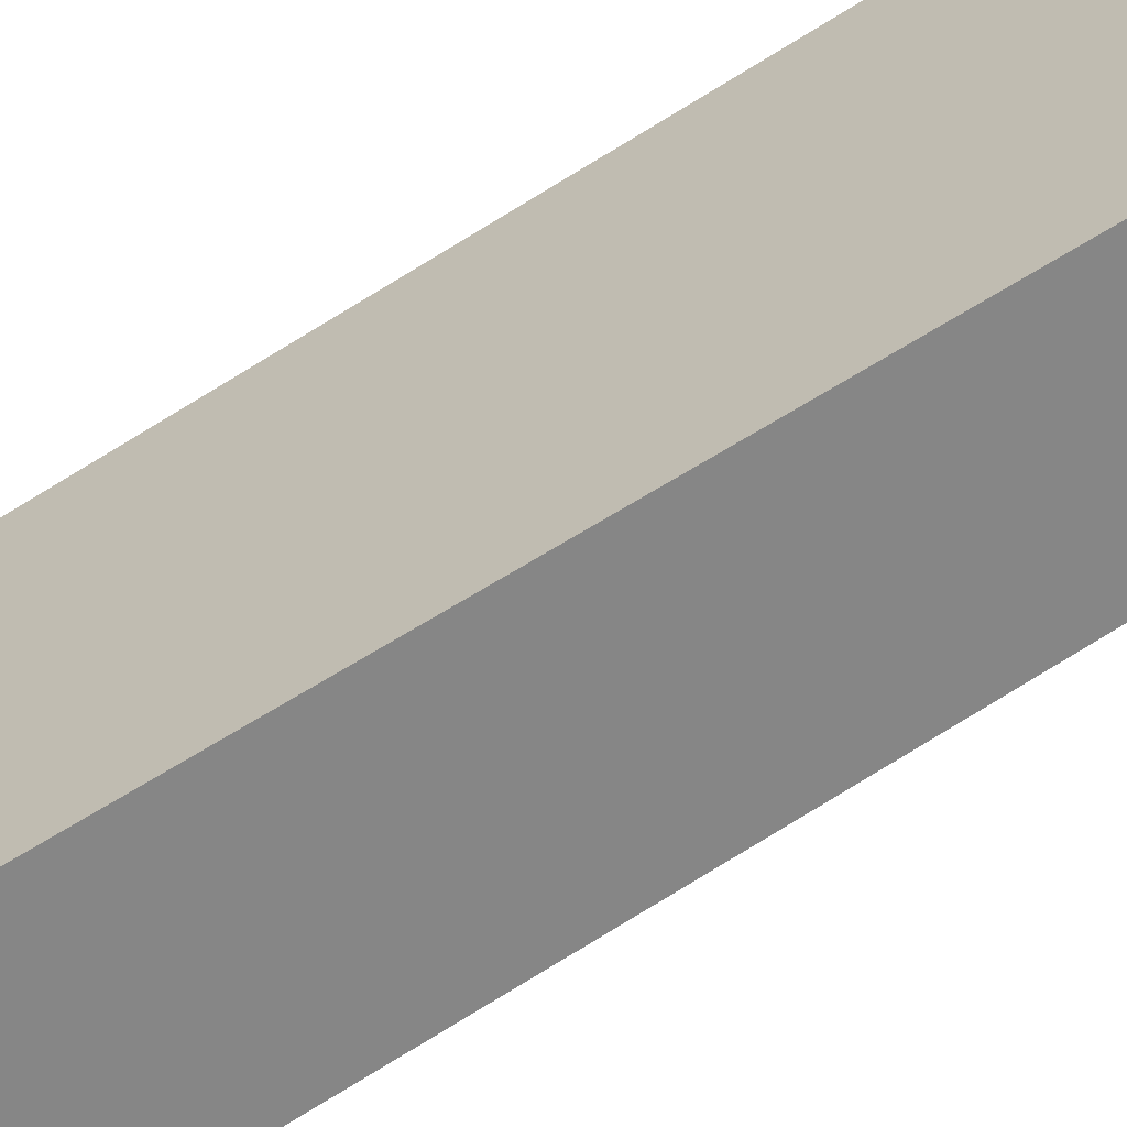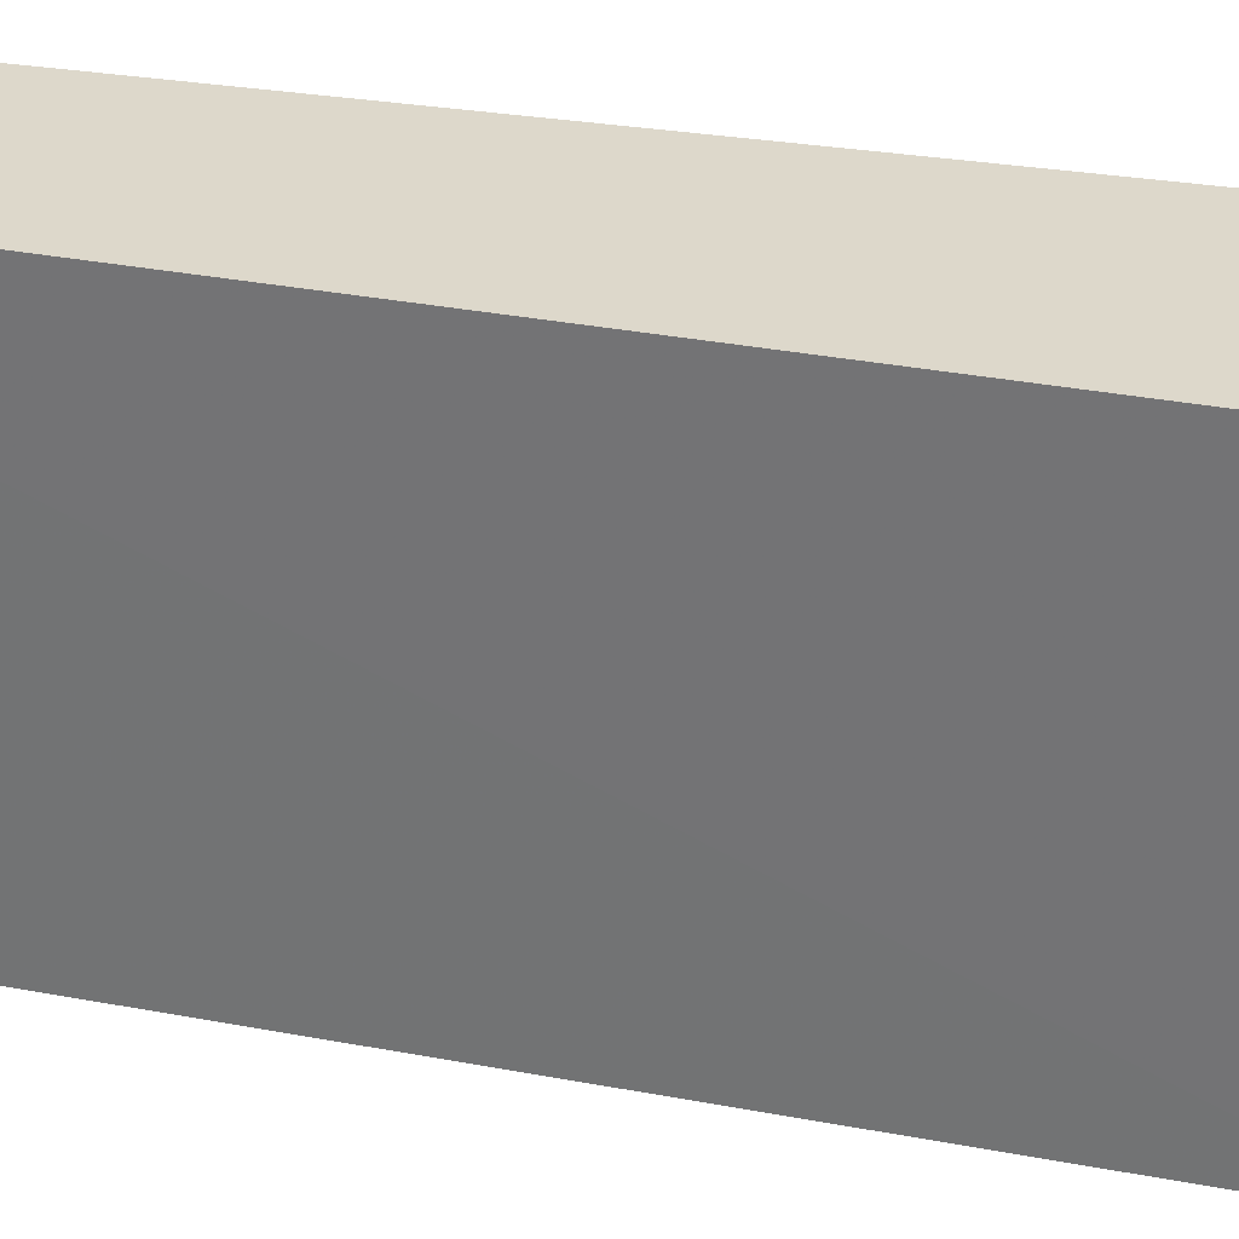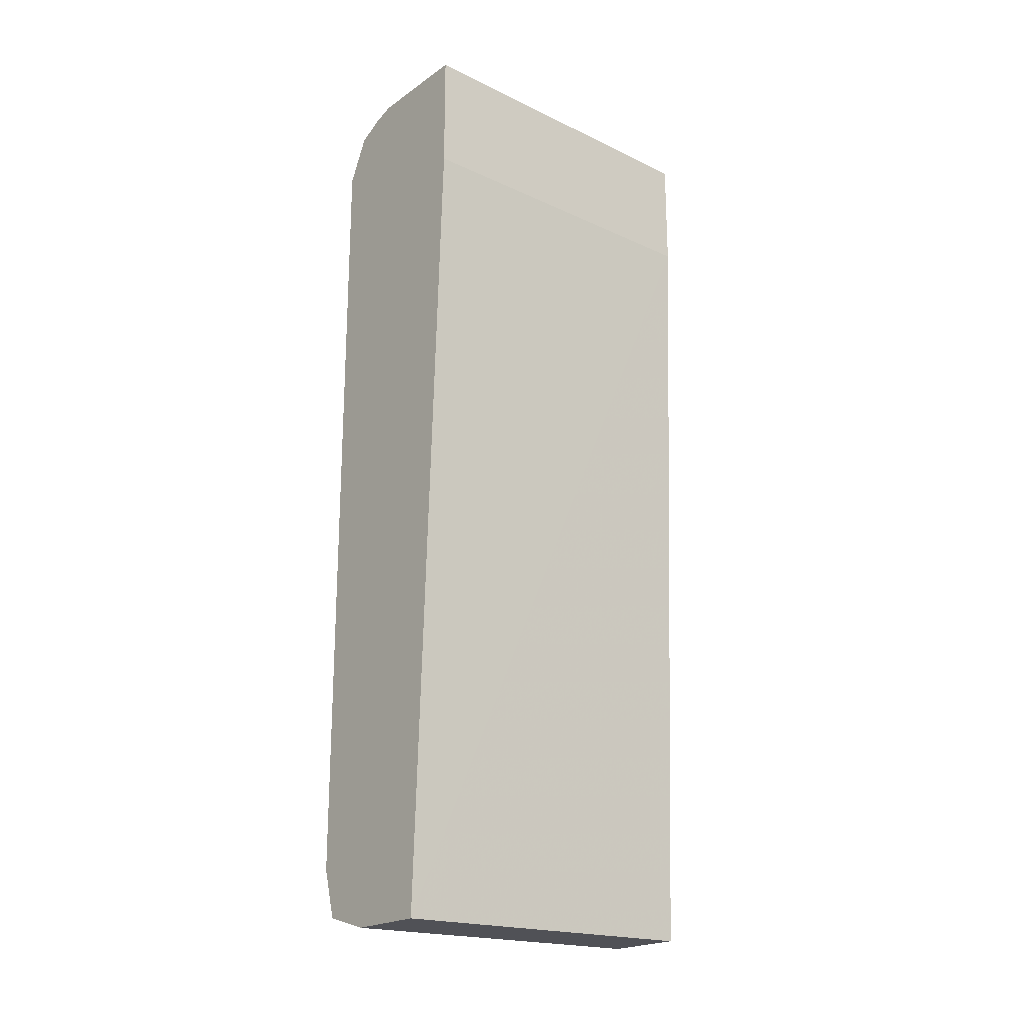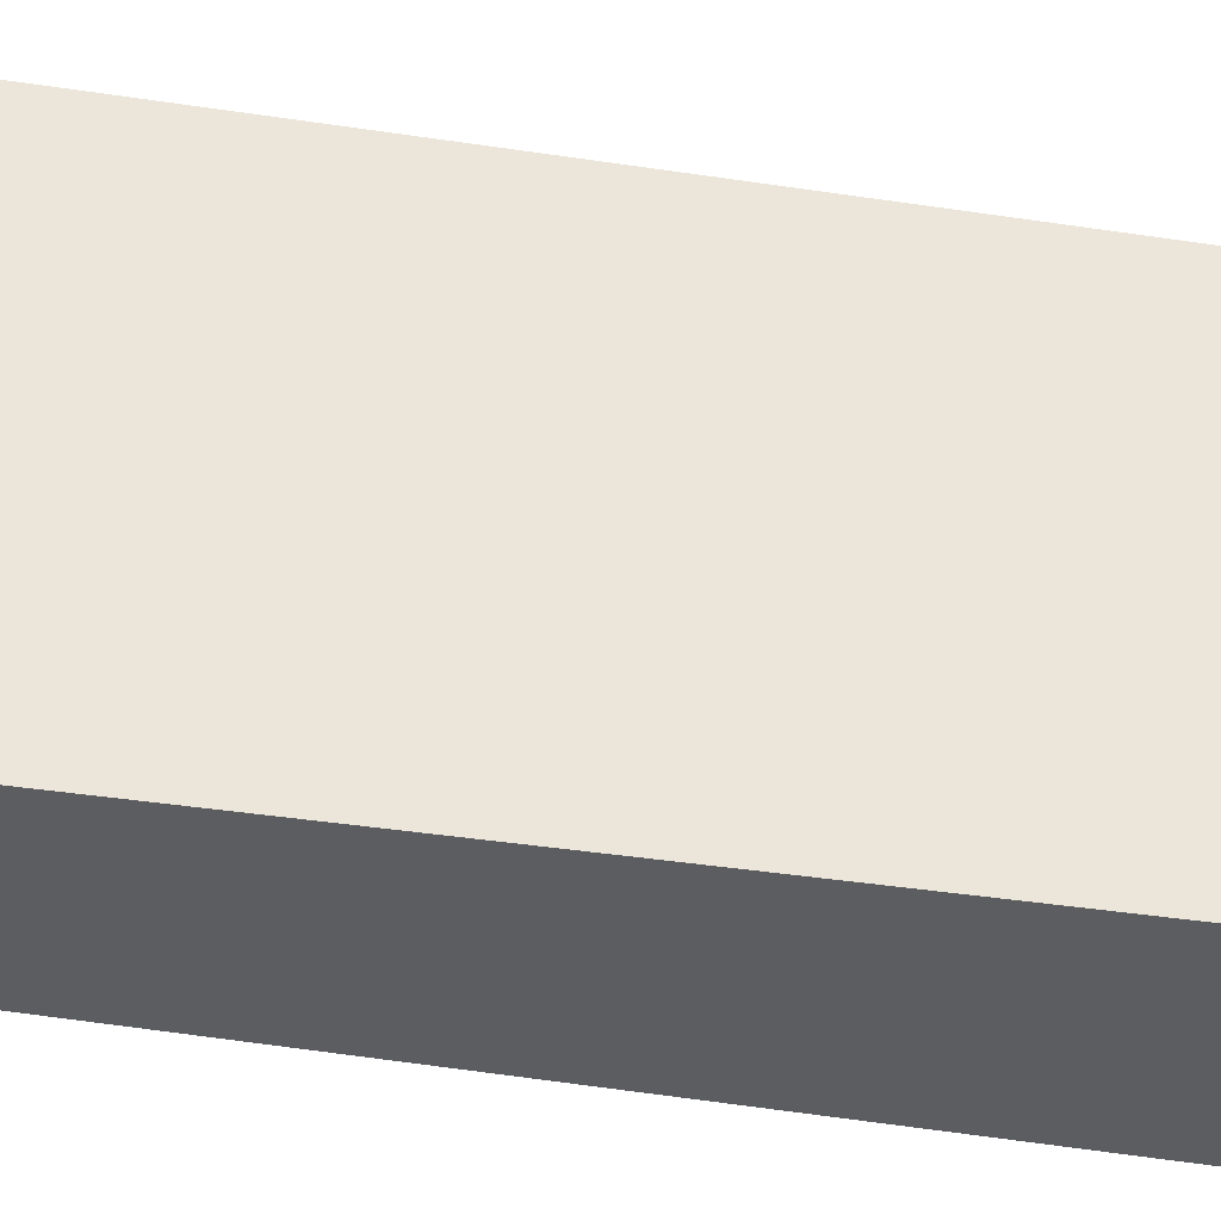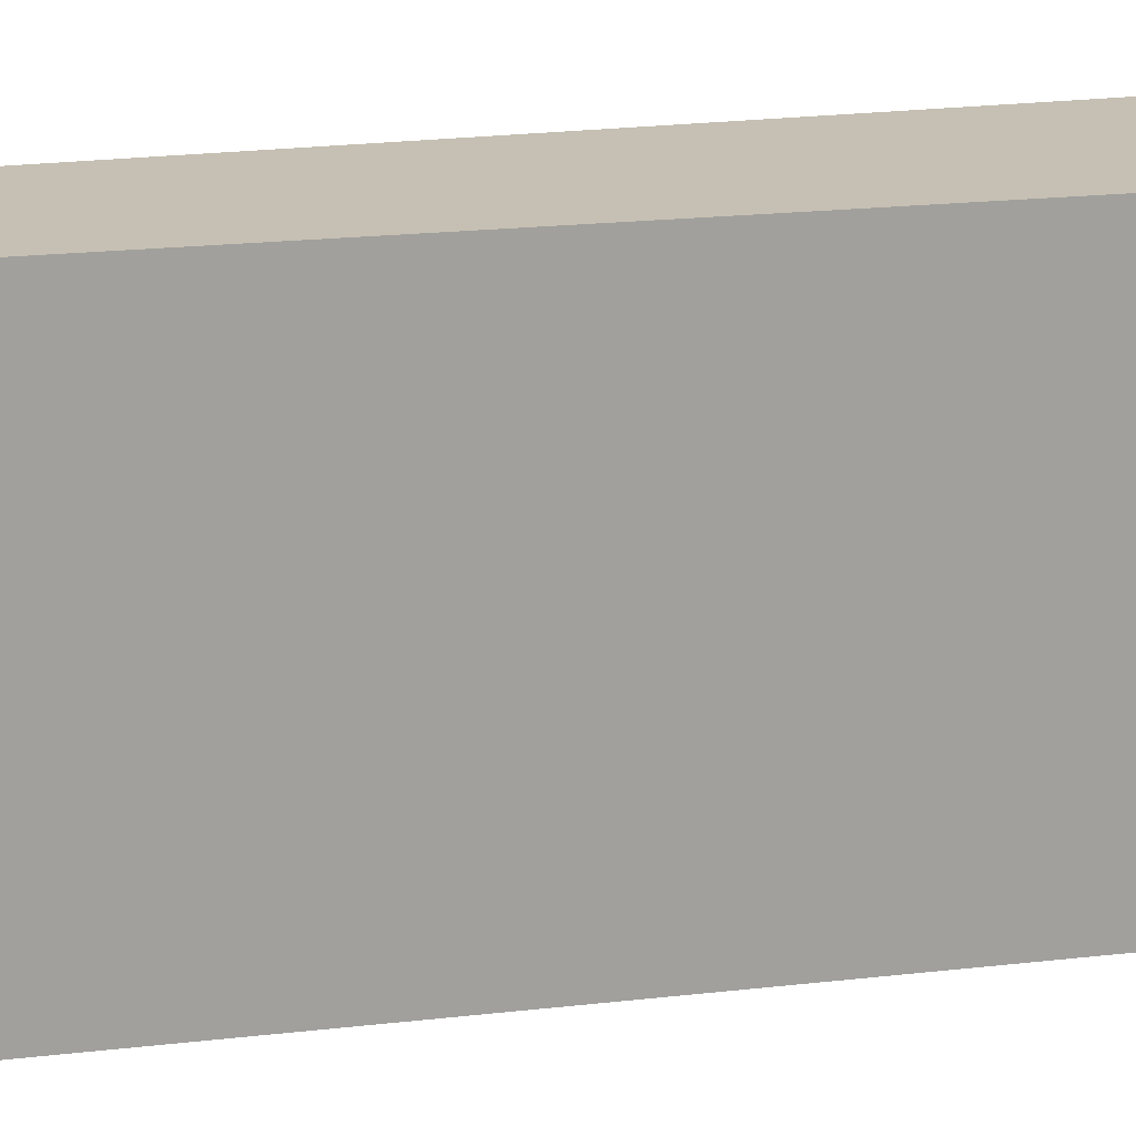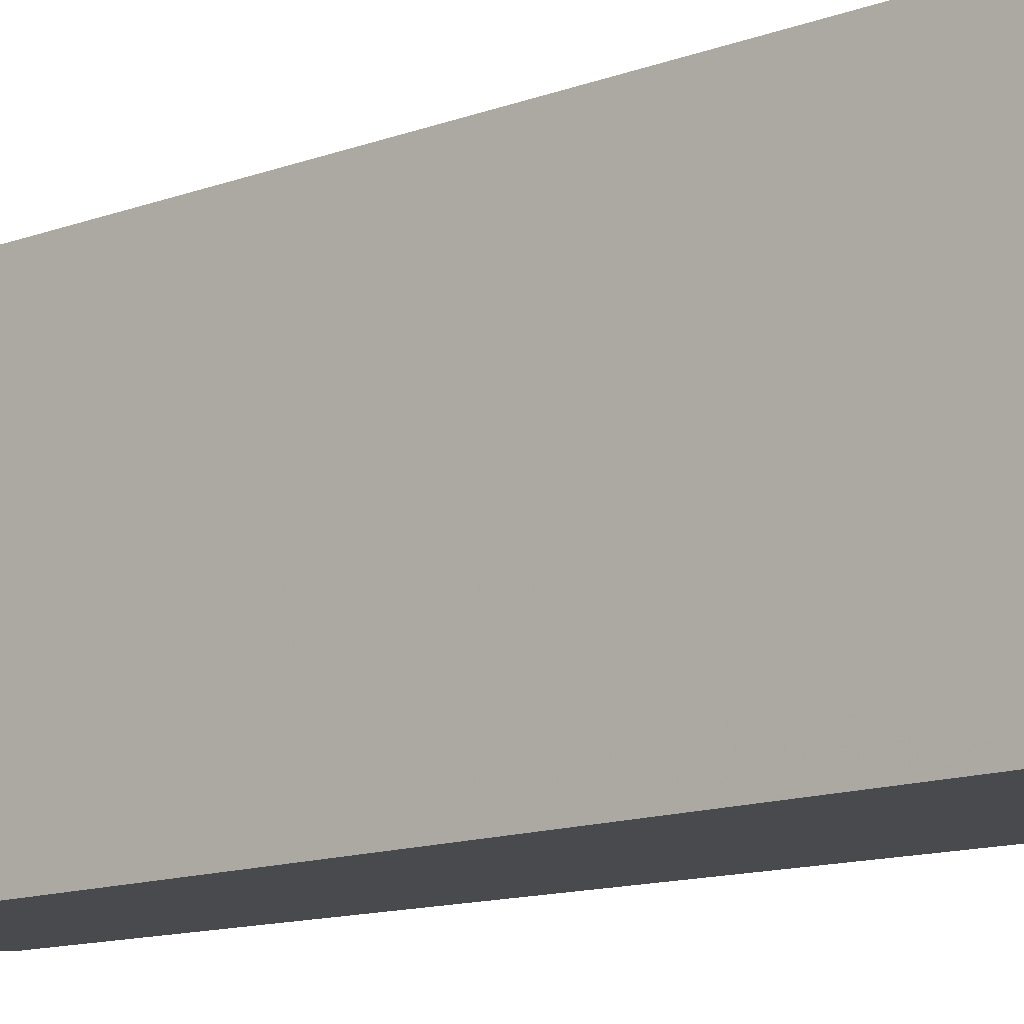
<metadata>
{"format":"obj","ext":"obj","renderer":"f3d","projection":"perspective","resolution":1024,"background":"white","views":[{"elev":-62.1,"azim":123.0,"up":"+Y"},{"elev":31.1,"azim":-76.8,"up":"+Y"},{"elev":-21.1,"azim":-129.4,"up":"+Z"},{"elev":-37.1,"azim":-103.7,"up":"+Y"},{"elev":18.1,"azim":-105.6,"up":"+Y"},{"elev":-13.2,"azim":-52.1,"up":"+Y"}]}
</metadata>
<code>
v 0.1944 0.2909 -0.2792
v 0.2443 0.2909 -0.2792
v 0.2792 0.2909 -0.2443
v 0.2676 0.2909 -0.2676
v 0.2745 0.4967 -0.2744
v 0.2443 0.4967 -0.2832
v 0.2833 0.4967 -0.2443
v 0.2833 0.4967 0.2443
v 0.1745 0.4967 0.2832
v 0.2537 0.4967 0.2792
v 0.2698 0.4967 0.2712
v 0.2676 0.2909 0.2676
v 0.2792 0.2909 0.2443
v 0.2443 0.2909 0.2792
v 0.2403 0.4967 0.2832
v 0.1745 0.291 0.2792
v 0.1745 0.2909 0.2094
v 0.1944 0.4967 -0.2832
v 0.1745 0.4967 0.2094
f 15 10 9
f 14 9 16
f 17 14 16
f 17 1 14
f 17 18 1
f 17 19 18
f 17 16 19
f 18 6 1
f 19 9 18
f 18 9 6
f 2 1 6
f 14 1 13
f 3 13 1
f 3 8 13
f 15 9 14
f 19 16 9
f 15 14 10
f 8 6 9
f 12 11 14
f 2 3 1
f 4 3 2
f 4 5 3
f 4 2 5
f 11 10 14
f 5 6 7
f 5 7 3
f 5 2 6
f 7 6 8
f 10 8 9
f 11 8 10
f 12 8 11
f 12 13 8
f 12 14 13
f 7 8 3

</code>
